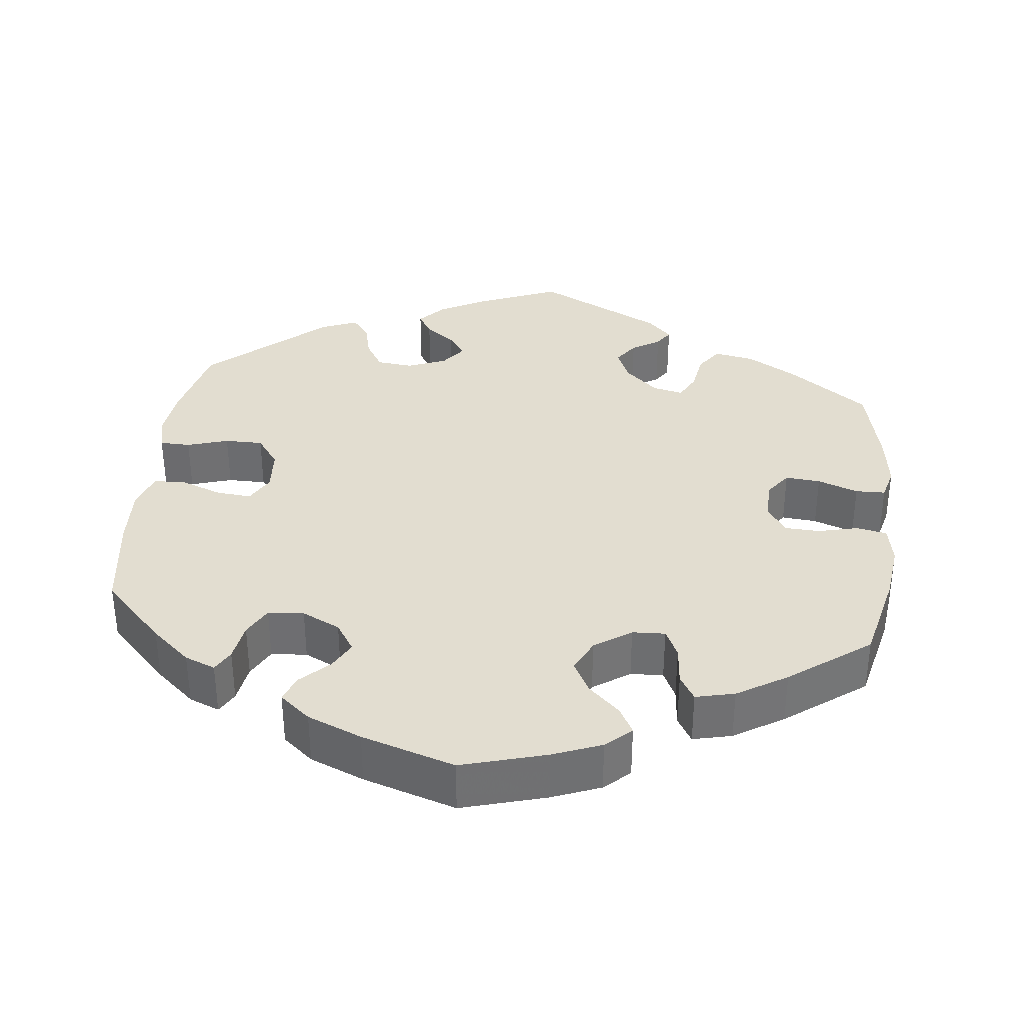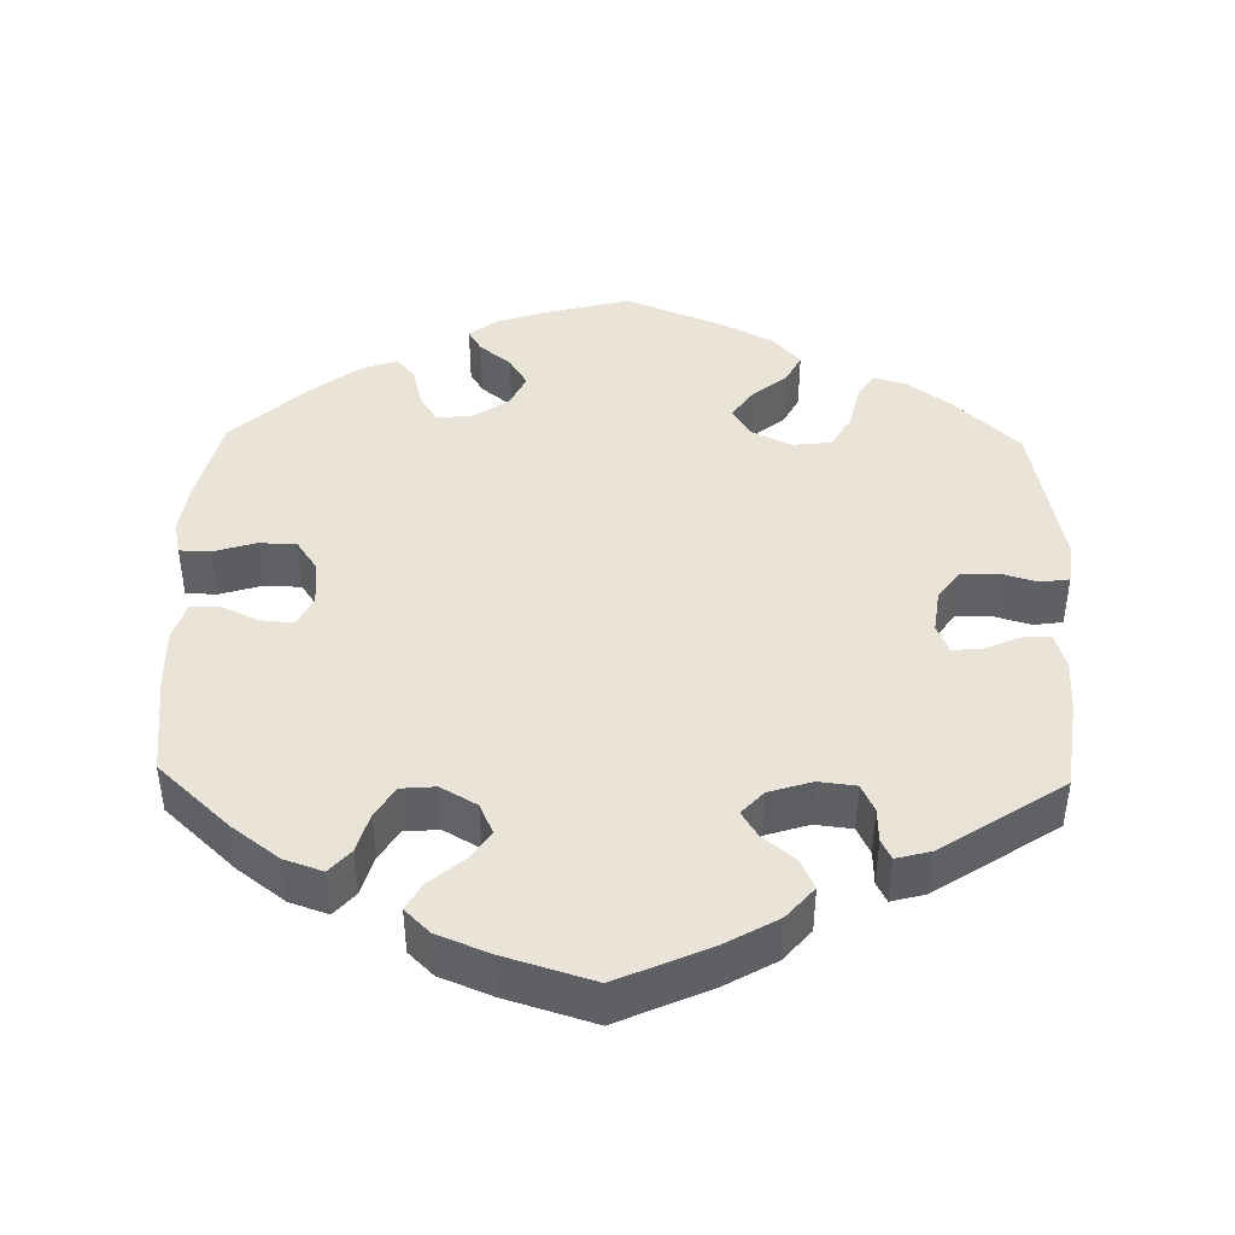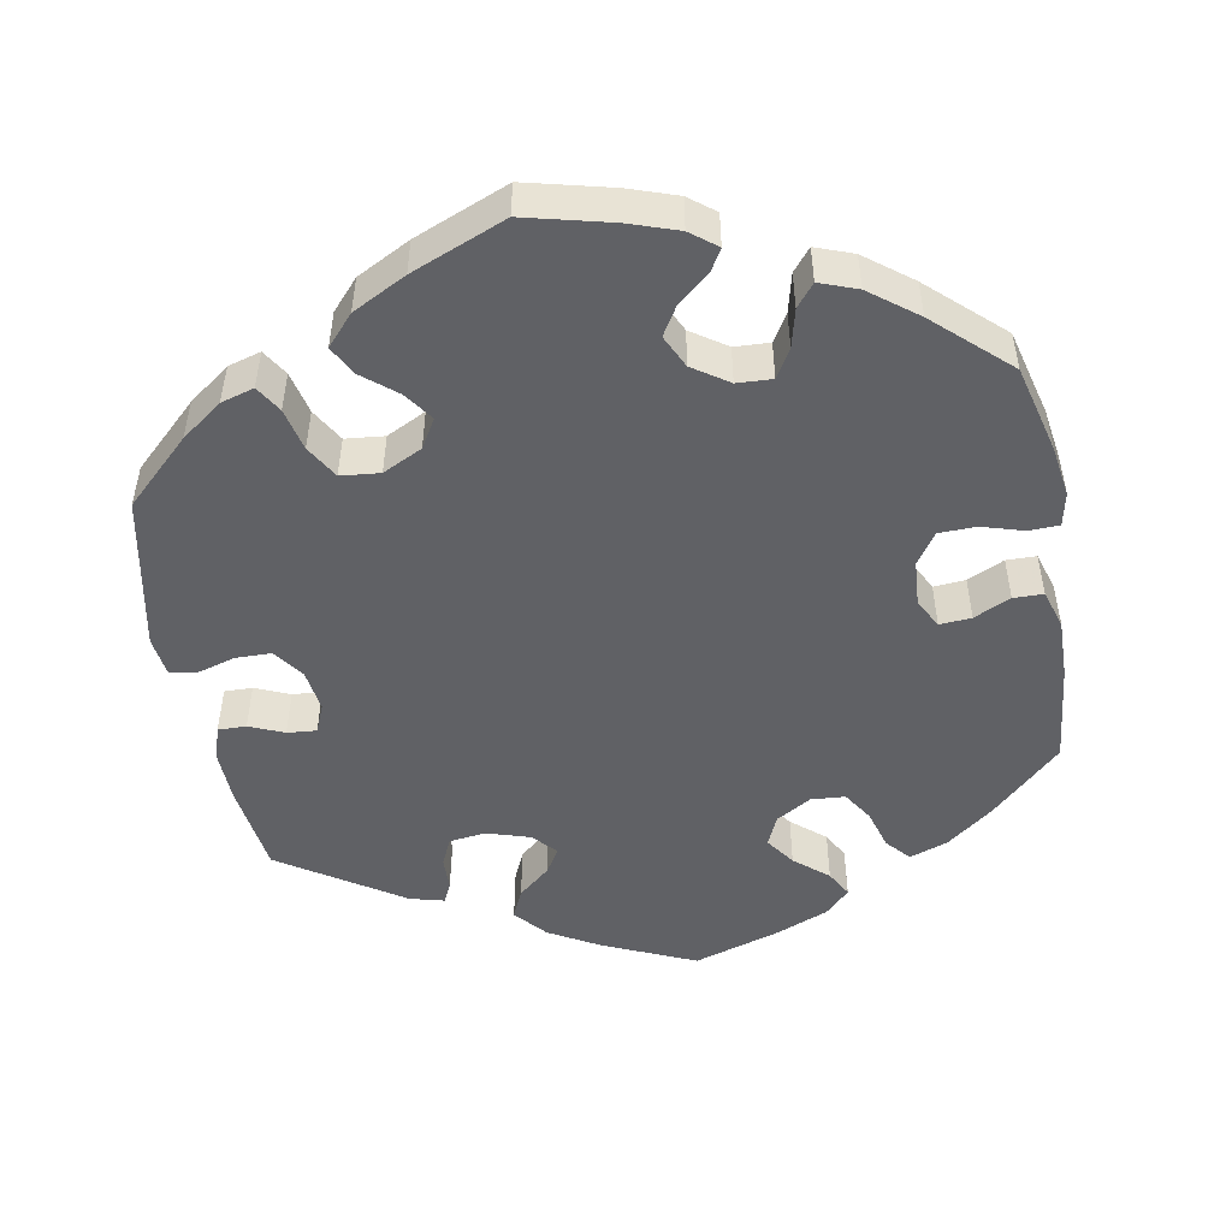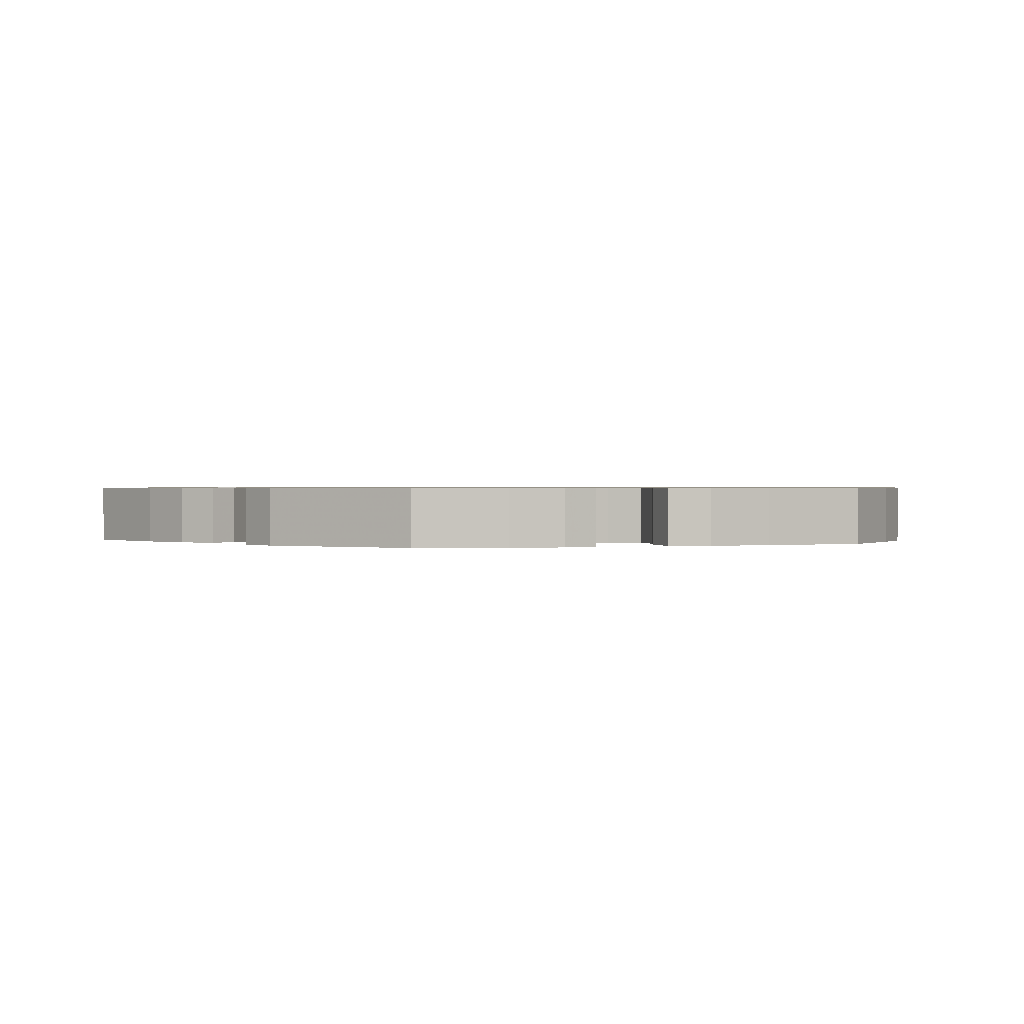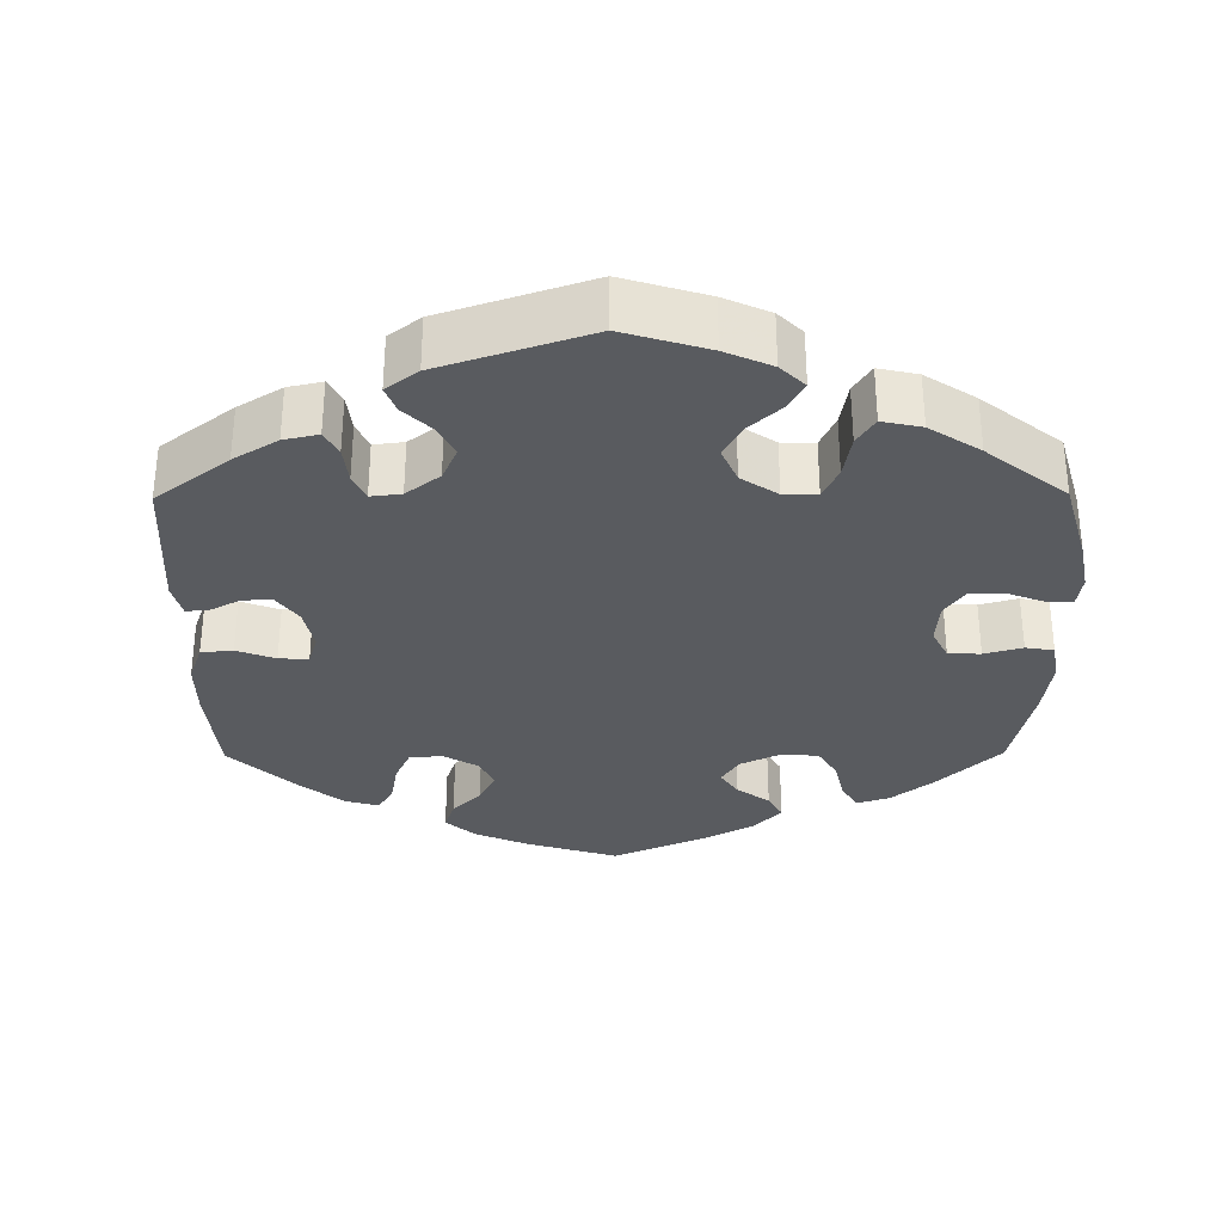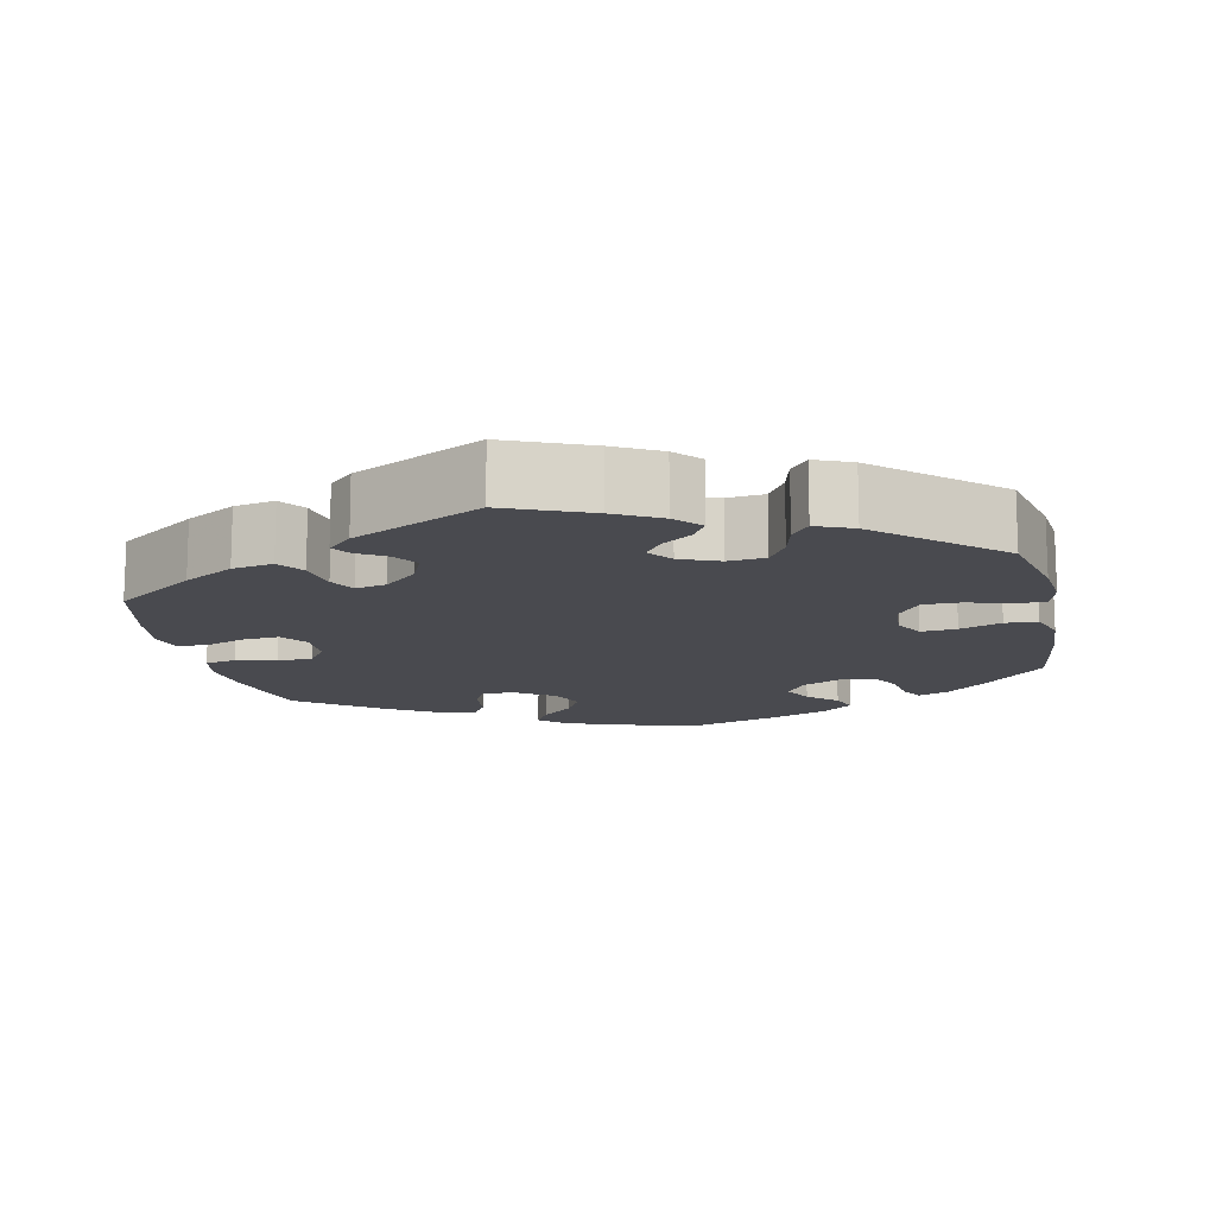
<metadata>
{"format":"obj","ext":"obj","renderer":"f3d","projection":"perspective","resolution":1024,"background":"white","views":[{"elev":35.4,"azim":6.5,"up":"+Y"},{"elev":43.4,"azim":121.3,"up":"+Y"},{"elev":-49.8,"azim":-49.3,"up":"+Y"},{"elev":0.7,"azim":-108.1,"up":"+Y"},{"elev":-32.3,"azim":-119.6,"up":"+Y"},{"elev":-13.6,"azim":-167.9,"up":"+Y"}]}
</metadata>
<code>
v -0.109 0.07 -0.532
v -0.168 0.07 -0.5
v -0.199 0.07 -0.466
v -0.18 0.07 -0.435
v -0.141 0.07 -0.406
v -0.119 0.07 -0.375
v -0.143 0.07 -0.343
v -0.194 0.07 -0.322
v -0.242 0.07 -0.327
v -0.266 0.07 -0.366
v -0.278 0.07 -0.414
v -0.301 0.07 -0.443
v -0.349 0.07 -0.423
v -0.501 0.07 -0.288
v -0.527 0.07 -0.176
v -0.534 0.07 -0.11
v -0.523 0.07 -0.067
v -0.483 0.07 -0.066
v -0.429 0.07 -0.083
v -0.379 0.07 -0.083
v -0.349 0.07 -0.042
v -0.345 0.07 0.015
v -0.366 0.07 0.053
v -0.412 0.07 0.049
v -0.466 0.07 0.029
v -0.508 0.07 0.031
v -0.524 0.07 0.081
v -0.52 0.07 0.159
v -0.501 0.07 0.289
v -0.421 0.07 0.371
v -0.37 0.07 0.415
v -0.33 0.07 0.431
v -0.314 0.07 0.402
v -0.306 0.07 0.351
v -0.285 0.07 0.312
v -0.238 0.07 0.308
v -0.188 0.07 0.332
v -0.163 0.07 0.37
v -0.183 0.07 0.407
v -0.22 0.07 0.443
v -0.233 0.07 0.478
v -0.193 0.07 0.511
v -0.122 0.07 0.54
v 0 0.07 0.578
v 0.111 0.07 0.546
v 0.174 0.07 0.521
v 0.207 0.07 0.491
v 0.188 0.07 0.456
v 0.147 0.07 0.418
v 0.124 0.07 0.376
v 0.145 0.07 0.332
v 0.193 0.07 0.299
v 0.236 0.07 0.297
v 0.254 0.07 0.334
v 0.259 0.07 0.386
v 0.279 0.07 0.419
v 0.33 0.07 0.407
v 0.395 0.07 0.367
v 0.5 0.07 0.289
v 0.528 0.07 0.167
v 0.537 0.07 0.092
v 0.527 0.07 0.041
v 0.487 0.07 0.033
v 0.435 0.07 0.046
v 0.389 0.07 0.044
v 0.364 0.07 0.008
v 0.364 0.07 -0.045
v 0.389 0.07 -0.08
v 0.435 0.07 -0.076
v 0.488 0.07 -0.057
v 0.527 0.07 -0.058
v 0.538 0.07 -0.101
v 0.528 0.07 -0.172
v 0.501 0.07 -0.288
v 0.396 0.07 -0.364
v 0.331 0.07 -0.402
v 0.278 0.07 -0.412
v 0.254 0.07 -0.378
v 0.245 0.07 -0.325
v 0.227 0.07 -0.291
v 0.187 0.07 -0.3
v 0.144 0.07 -0.339
v 0.125 0.07 -0.383
v 0.147 0.07 -0.415
v 0.184 0.07 -0.438
v 0.2 0.07 -0.462
v 0.168 0.07 -0.494
v 0.001 0.07 -0.578
v -0.109 0 -0.532
v -0.168 0 -0.5
v -0.199 0 -0.466
v -0.18 0 -0.435
v -0.141 0 -0.406
v -0.119 0 -0.375
v -0.143 0 -0.343
v -0.194 0 -0.322
v -0.242 0 -0.327
v -0.266 0 -0.366
v -0.278 0 -0.414
v -0.301 0 -0.443
v -0.349 0 -0.423
v -0.501 0 -0.288
v -0.527 0 -0.176
v -0.534 0 -0.11
v -0.523 0 -0.067
v -0.483 0 -0.066
v -0.429 0 -0.083
v -0.379 0 -0.083
v -0.349 0 -0.042
v -0.345 0 0.015
v -0.366 0 0.053
v -0.412 0 0.049
v -0.466 0 0.029
v -0.508 0 0.031
v -0.524 0 0.081
v -0.52 0 0.159
v -0.501 0 0.289
v -0.421 0 0.371
v -0.37 0 0.415
v -0.33 0 0.431
v -0.314 0 0.402
v -0.306 0 0.351
v -0.285 0 0.312
v -0.238 0 0.308
v -0.188 0 0.332
v -0.163 0 0.37
v -0.183 0 0.407
v -0.22 0 0.443
v -0.233 0 0.478
v -0.193 0 0.511
v -0.122 0 0.54
v 0 0 0.578
v 0.111 0 0.546
v 0.174 0 0.521
v 0.207 0 0.491
v 0.188 0 0.456
v 0.147 0 0.418
v 0.124 0 0.376
v 0.145 0 0.332
v 0.193 0 0.299
v 0.236 0 0.297
v 0.254 0 0.334
v 0.259 0 0.386
v 0.279 0 0.419
v 0.33 0 0.407
v 0.395 0 0.367
v 0.5 0 0.289
v 0.528 0 0.167
v 0.537 0 0.092
v 0.527 0 0.041
v 0.487 0 0.033
v 0.435 0 0.046
v 0.389 0 0.044
v 0.364 0 0.008
v 0.364 0 -0.045
v 0.389 0 -0.08
v 0.435 0 -0.076
v 0.488 0 -0.057
v 0.527 0 -0.058
v 0.538 0 -0.101
v 0.528 0 -0.172
v 0.501 0 -0.288
v 0.396 0 -0.364
v 0.331 0 -0.402
v 0.278 0 -0.412
v 0.254 0 -0.378
v 0.245 0 -0.325
v 0.227 0 -0.291
v 0.187 0 -0.3
v 0.144 0 -0.339
v 0.125 0 -0.383
v 0.147 0 -0.415
v 0.184 0 -0.438
v 0.2 0 -0.462
v 0.168 0 -0.494
v 0.001 0 -0.578
f 84 85 86 87
f 83 84 87 88
f 82 83 88 1
f 76 77 78 79
f 76 79 80
f 75 76 80
f 74 75 80
f 73 74 80
f 72 73 80 81
f 69 70 71 72
f 68 69 72 81
f 61 62 63 64
f 61 64 65
f 60 61 65
f 59 60 65
f 58 59 65 66
f 54 55 56 57
f 53 54 57 58
f 46 47 48 49
f 46 49 50
f 45 46 50
f 44 45 50
f 43 44 50 51
f 39 40 41 42
f 38 39 42 43
f 31 32 33 34
f 31 34 35
f 30 31 35
f 29 30 35
f 28 29 35 36
f 24 25 26 27
f 23 24 27 28
f 16 17 18 19
f 16 19 20
f 15 16 20
f 14 15 20
f 13 14 20 21
f 10 11 12 13
f 9 10 13 21
f 2 3 4 5
f 2 5 6
f 1 2 6
f 82 1 6
f 67 68 81 82
f 66 67 82 6
f 53 58 66 6
f 52 53 6 7
f 51 52 7 8
f 38 43 51 8
f 37 38 8 9
f 23 28 36 37
f 22 23 37
f 9 21 22 37
f 175 174 173 172
f 176 175 172 171
f 89 176 171 170
f 167 166 165 164
f 168 167 164
f 168 164 163
f 168 163 162
f 168 162 161
f 169 168 161 160
f 160 159 158 157
f 169 160 157 156
f 152 151 150 149
f 153 152 149
f 153 149 148
f 153 148 147
f 154 153 147 146
f 145 144 143 142
f 146 145 142 141
f 137 136 135 134
f 138 137 134
f 138 134 133
f 138 133 132
f 139 138 132 131
f 130 129 128 127
f 131 130 127 126
f 122 121 120 119
f 123 122 119
f 123 119 118
f 123 118 117
f 124 123 117 116
f 115 114 113 112
f 116 115 112 111
f 107 106 105 104
f 108 107 104
f 108 104 103
f 108 103 102
f 109 108 102 101
f 101 100 99 98
f 109 101 98 97
f 93 92 91 90
f 94 93 90
f 94 90 89
f 94 89 170
f 170 169 156 155
f 94 170 155 154
f 94 154 146 141
f 95 94 141 140
f 96 95 140 139
f 96 139 131 126
f 97 96 126 125
f 125 124 116 111
f 125 111 110
f 125 110 109 97
f 1 89 90 2
f 2 90 91 3
f 3 91 92 4
f 4 92 93 5
f 5 93 94 6
f 6 94 95 7
f 7 95 96 8
f 8 96 97 9
f 9 97 98 10
f 10 98 99 11
f 11 99 100 12
f 12 100 101 13
f 13 101 102 14
f 14 102 103 15
f 15 103 104 16
f 16 104 105 17
f 17 105 106 18
f 18 106 107 19
f 19 107 108 20
f 20 108 109 21
f 21 109 110 22
f 22 110 111 23
f 23 111 112 24
f 24 112 113 25
f 25 113 114 26
f 26 114 115 27
f 27 115 116 28
f 28 116 117 29
f 29 117 118 30
f 30 118 119 31
f 31 119 120 32
f 32 120 121 33
f 33 121 122 34
f 34 122 123 35
f 35 123 124 36
f 36 124 125 37
f 37 125 126 38
f 38 126 127 39
f 39 127 128 40
f 40 128 129 41
f 41 129 130 42
f 42 130 131 43
f 43 131 132 44
f 44 132 133 45
f 45 133 134 46
f 46 134 135 47
f 47 135 136 48
f 48 136 137 49
f 49 137 138 50
f 50 138 139 51
f 51 139 140 52
f 52 140 141 53
f 53 141 142 54
f 54 142 143 55
f 55 143 144 56
f 56 144 145 57
f 57 145 146 58
f 58 146 147 59
f 59 147 148 60
f 60 148 149 61
f 61 149 150 62
f 62 150 151 63
f 63 151 152 64
f 64 152 153 65
f 65 153 154 66
f 66 154 155 67
f 67 155 156 68
f 68 156 157 69
f 69 157 158 70
f 70 158 159 71
f 71 159 160 72
f 72 160 161 73
f 73 161 162 74
f 74 162 163 75
f 75 163 164 76
f 76 164 165 77
f 77 165 166 78
f 78 166 167 79
f 79 167 168 80
f 80 168 169 81
f 81 169 170 82
f 82 170 171 83
f 83 171 172 84
f 84 172 173 85
f 85 173 174 86
f 86 174 175 87
f 87 175 176 88
f 88 176 89 1

</code>
